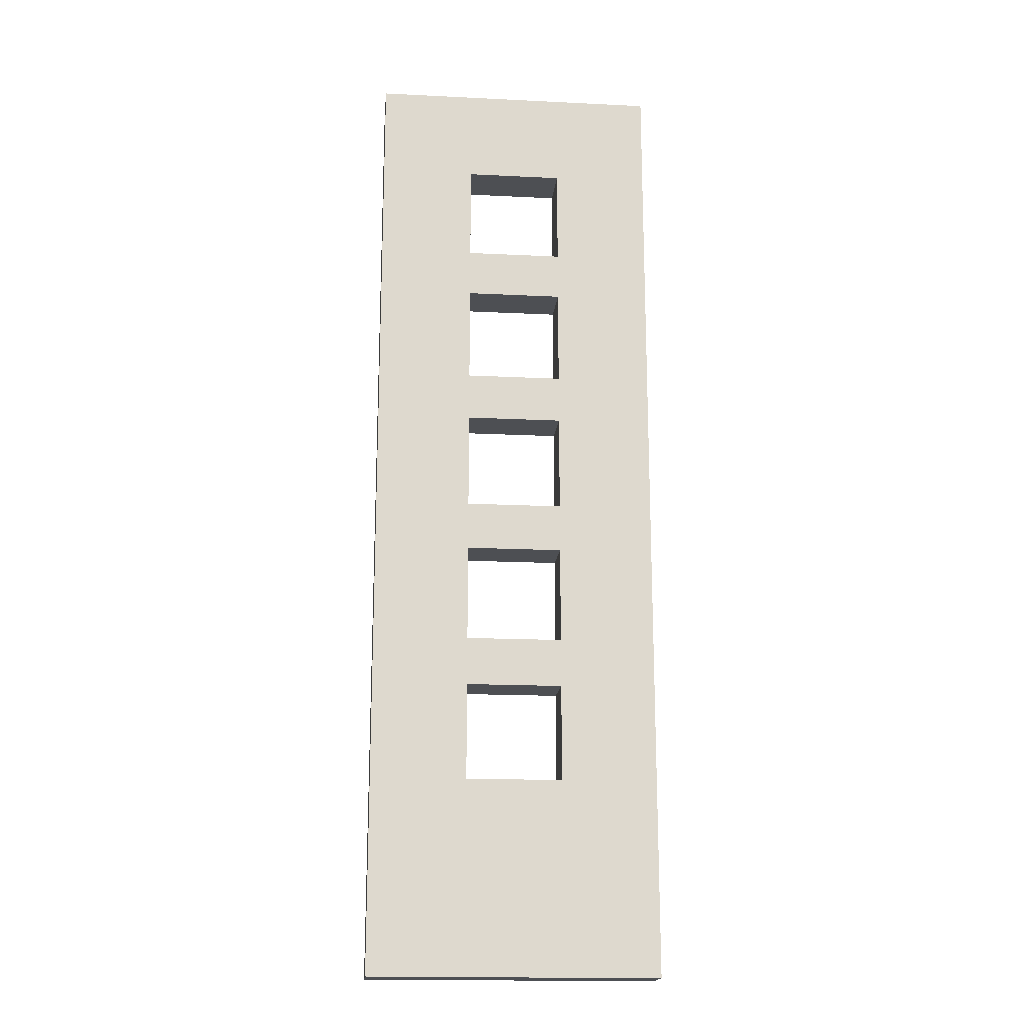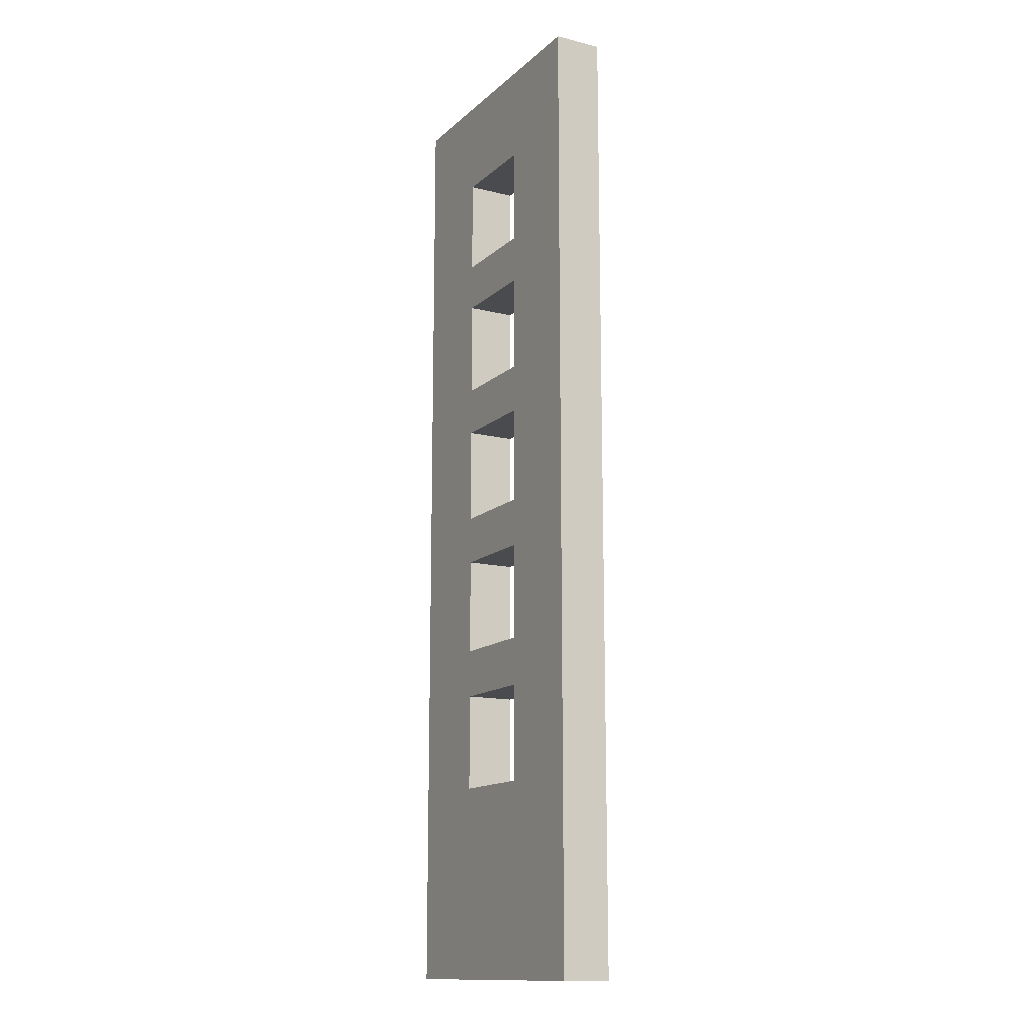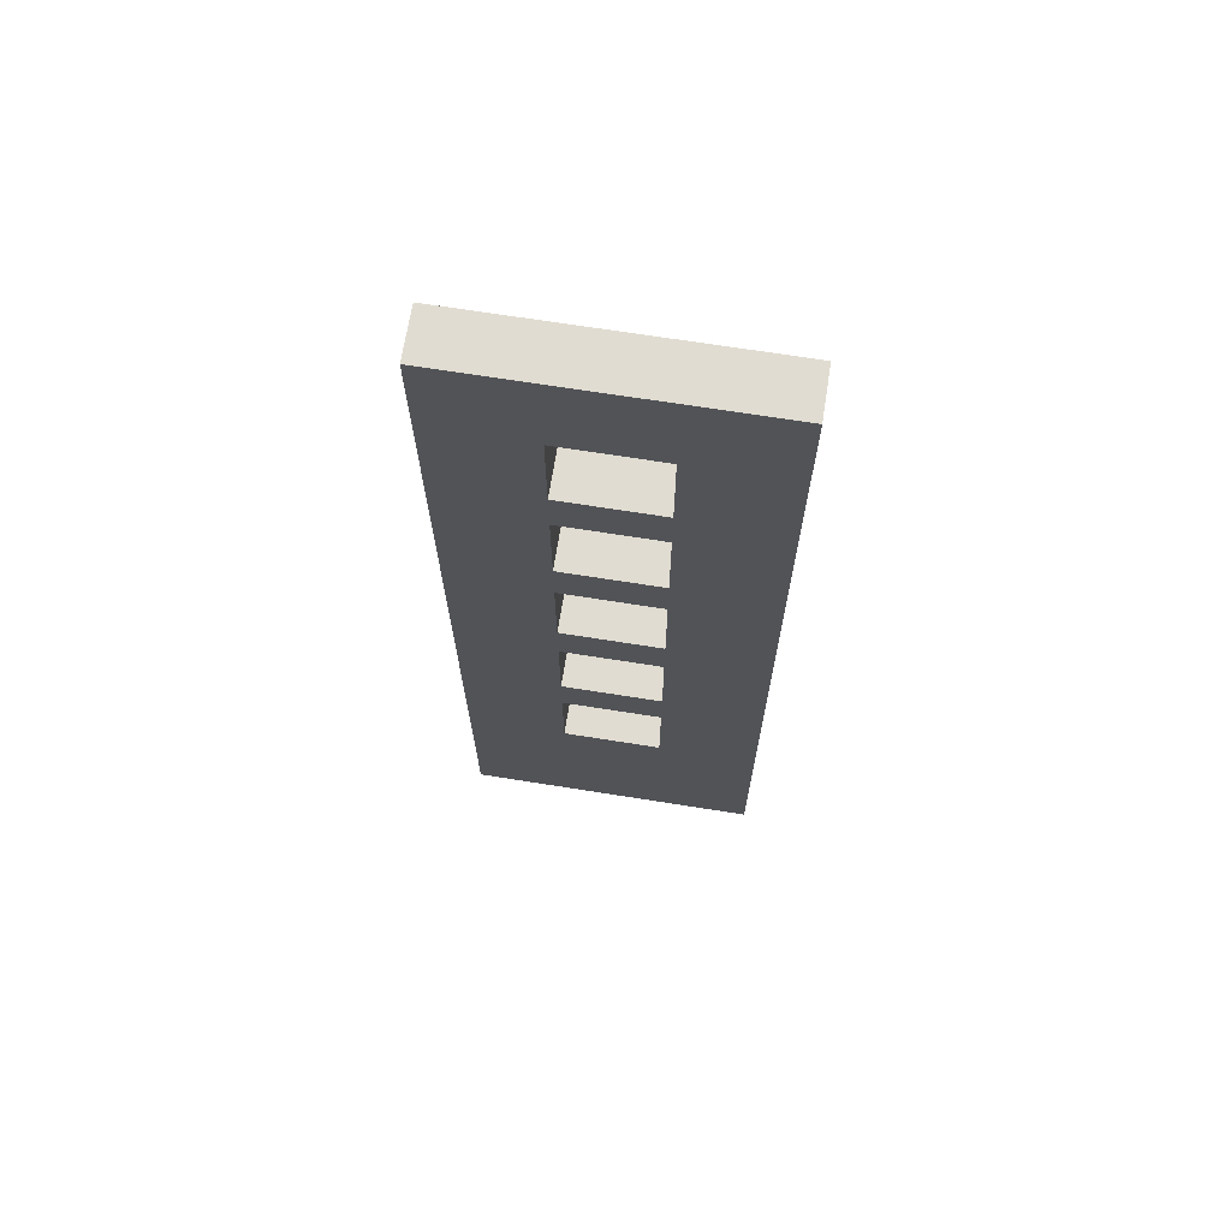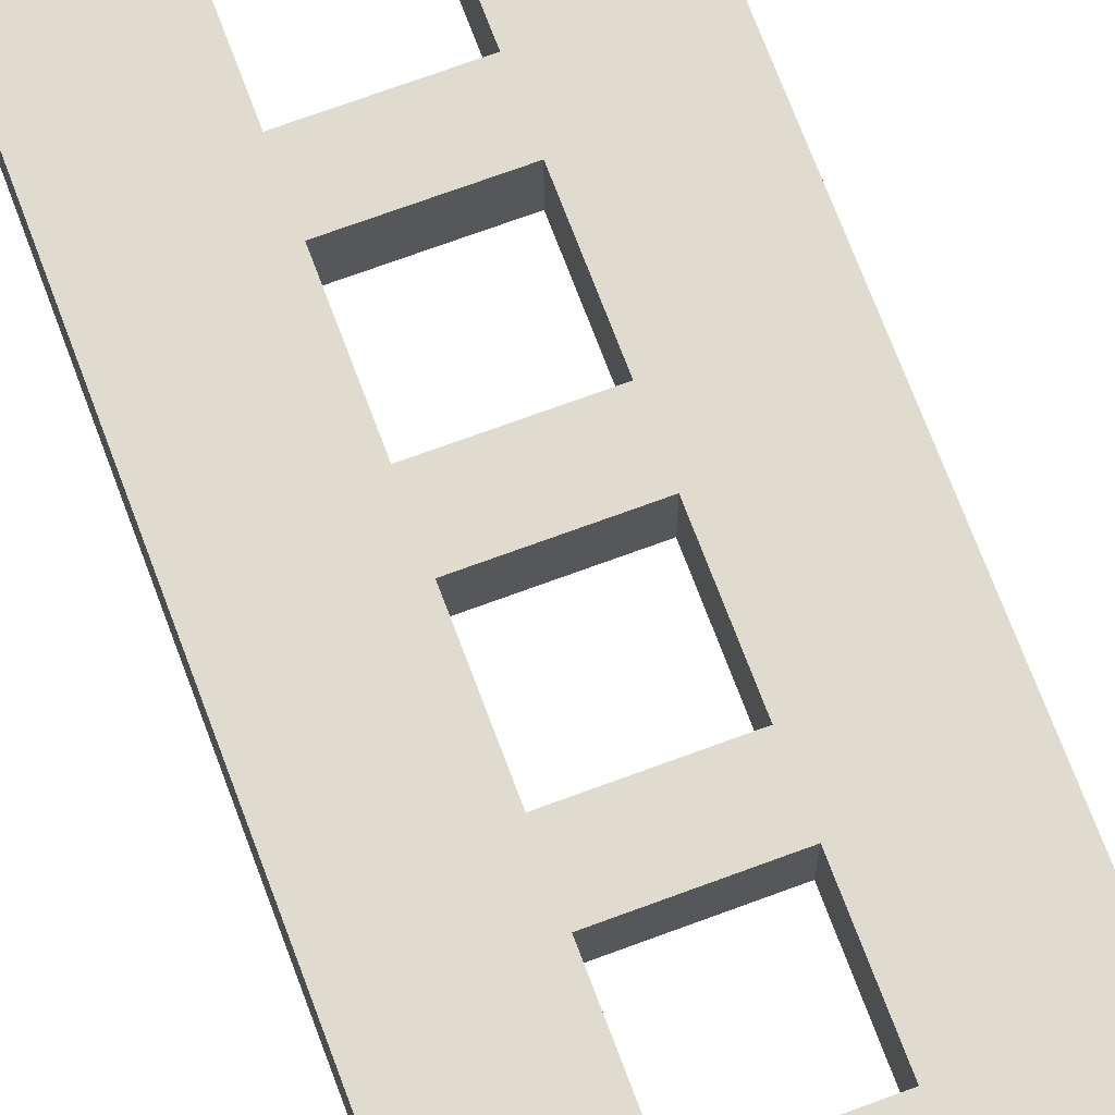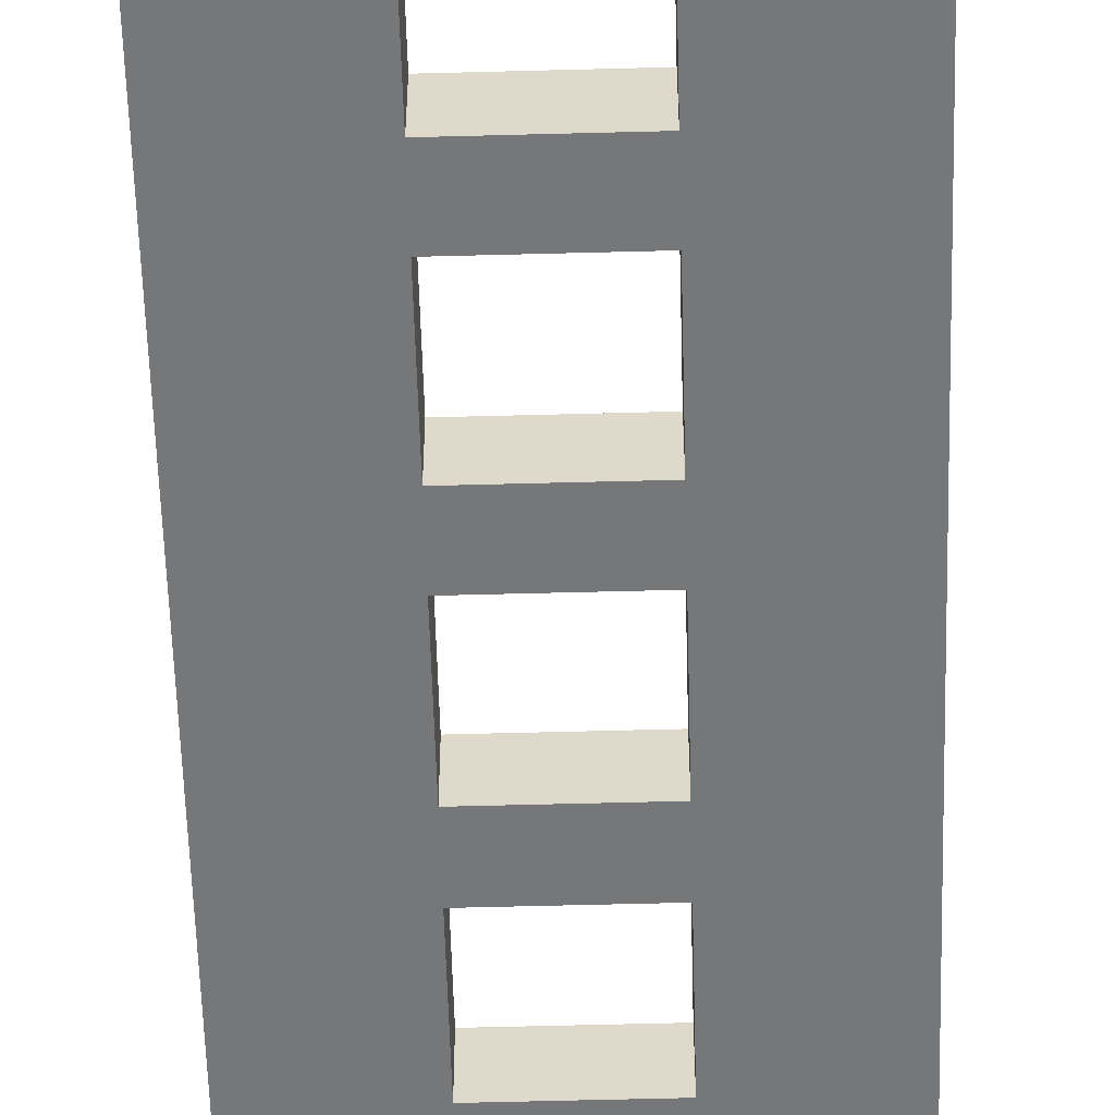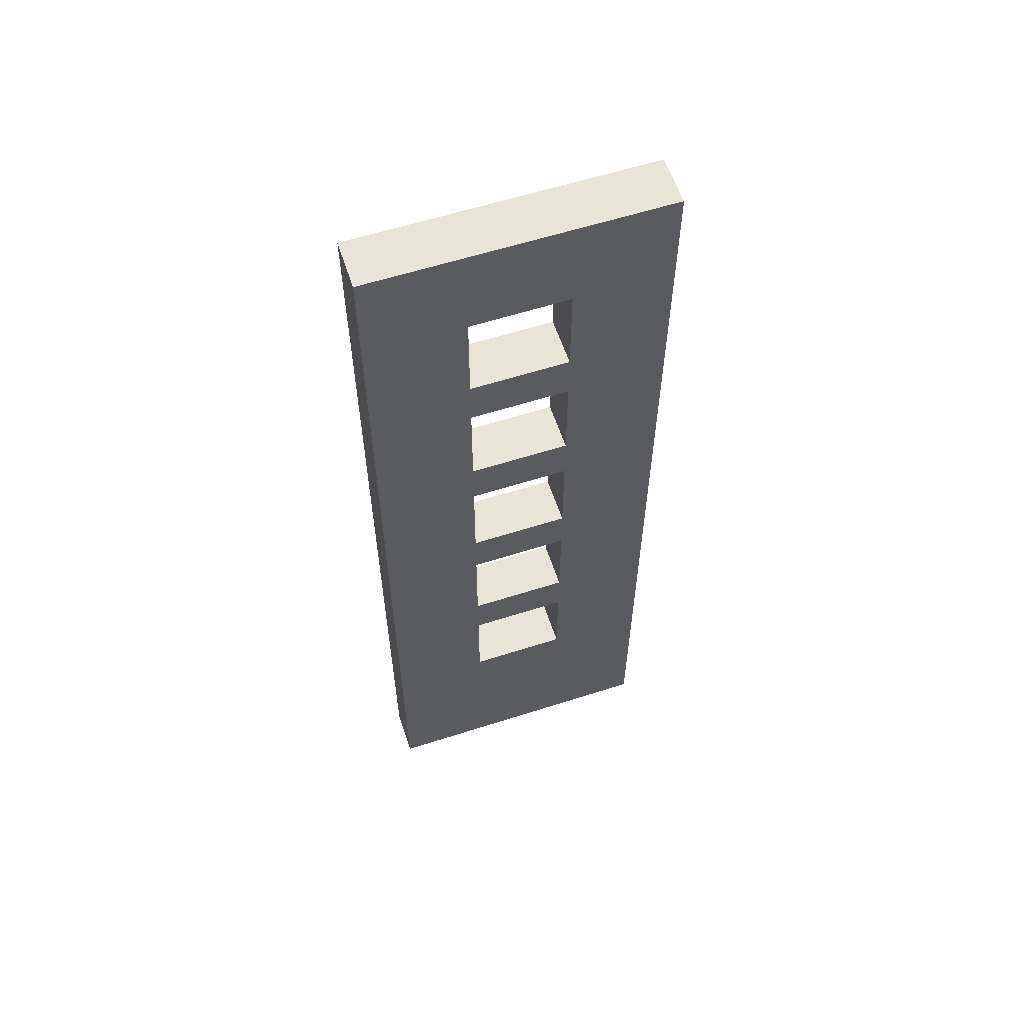
<metadata>
{"format":"obj","ext":"obj","renderer":"f3d","projection":"perspective","resolution":1024,"background":"white","views":[{"elev":-17.8,"azim":-5.5,"up":"+Z"},{"elev":-13.9,"azim":61.2,"up":"+Z"},{"elev":69.1,"azim":-171.0,"up":"+Z"},{"elev":70.4,"azim":-20.4,"up":"+Y"},{"elev":-57.1,"azim":-178.4,"up":"+Y"},{"elev":59.8,"azim":-18.2,"up":"+Z"}]}
</metadata>
<code>
o
v 1.5 2 -0.8
v 1.5 2 -2.8
v 1.5 2.1 -0.8
v 1.5 2.1 -2.8
v 1.9 2 -1
v 1.9 2 -1.2
v 1.9 2 -1.3
v 1.9 2 -1.5
v 1.9 2 -1.6
v 1.9 2 -1.8
v 1.9 2 -1.9
v 1.9 2 -2.1
v 1.9 2 -2.2
v 1.9 2 -2.4
v 1.9 2.1 -1
v 1.9 2.1 -1.2
v 1.9 2.1 -1.3
v 1.9 2.1 -1.5
v 1.9 2.1 -1.6
v 1.9 2.1 -1.8
v 1.9 2.1 -1.9
v 1.9 2.1 -2.1
v 1.9 2.1 -2.2
v 1.9 2.1 -2.4
v 1.7 2 -1
v 1.7 2 -1.2
v 1.7 2 -1.3
v 1.7 2 -1.5
v 1.7 2 -1.6
v 1.7 2 -1.8
v 1.7 2 -1.9
v 1.7 2 -2.1
v 1.7 2 -2.2
v 1.7 2 -2.4
v 1.7 2.1 -1
v 1.7 2.1 -1.2
v 1.7 2.1 -1.3
v 1.7 2.1 -1.5
v 1.7 2.1 -1.6
v 1.7 2.1 -1.8
v 1.7 2.1 -1.9
v 1.7 2.1 -2.1
v 1.7 2.1 -2.2
v 1.7 2.1 -2.4
v 2.1 2 -0.8
v 2.1 2 -2.8
v 2.1 2.1 -0.8
v 2.1 2.1 -2.8
v 1.5 2 -0.8
v 1.5 2.1 -0.8
v 2.1 2 -0.8
v 2.1 2.1 -0.8
v 1.7 2 -1.2
v 1.7 2.1 -1.2
v 1.9 2 -1.2
v 1.9 2.1 -1.2
v 1.7 2 -1.5
v 1.7 2.1 -1.5
v 1.9 2 -1.5
v 1.9 2.1 -1.5
v 1.7 2 -1.8
v 1.7 2.1 -1.8
v 1.9 2 -1.8
v 1.9 2.1 -1.8
v 1.7 2 -2.1
v 1.7 2.1 -2.1
v 1.9 2 -2.1
v 1.9 2.1 -2.1
v 1.7 2 -2.4
v 1.7 2.1 -2.4
v 1.9 2 -2.4
v 1.9 2.1 -2.4
v 1.7 2 -1
v 1.7 2.1 -1
v 1.9 2 -1
v 1.9 2.1 -1
v 1.7 2 -1.3
v 1.7 2.1 -1.3
v 1.9 2 -1.3
v 1.9 2.1 -1.3
v 1.7 2 -1.6
v 1.7 2.1 -1.6
v 1.9 2 -1.6
v 1.9 2.1 -1.6
v 1.7 2 -1.9
v 1.7 2.1 -1.9
v 1.9 2 -1.9
v 1.9 2.1 -1.9
v 1.7 2 -2.2
v 1.7 2.1 -2.2
v 1.9 2 -2.2
v 1.9 2.1 -2.2
v 1.5 2 -2.8
v 1.5 2.1 -2.8
v 2.1 2 -2.8
v 2.1 2.1 -2.8
v 1.5 2 -0.8
v 2.1 2 -0.8
v 1.7 2 -1
v 1.9 2 -1
v 1.7 2 -1.2
v 1.9 2 -1.2
v 1.7 2 -1.3
v 1.9 2 -1.3
v 1.7 2 -1.5
v 1.9 2 -1.5
v 1.7 2 -1.6
v 1.9 2 -1.6
v 1.7 2 -1.8
v 1.9 2 -1.8
v 1.7 2 -1.9
v 1.9 2 -1.9
v 1.7 2 -2.1
v 1.9 2 -2.1
v 1.7 2 -2.2
v 1.9 2 -2.2
v 1.7 2 -2.4
v 1.9 2 -2.4
v 1.5 2 -2.8
v 2.1 2 -2.8
v 1.5 2.1 -0.8
v 2.1 2.1 -0.8
v 1.7 2.1 -1
v 1.9 2.1 -1
v 1.7 2.1 -1.2
v 1.9 2.1 -1.2
v 1.7 2.1 -1.3
v 1.9 2.1 -1.3
v 1.7 2.1 -1.5
v 1.9 2.1 -1.5
v 1.7 2.1 -1.6
v 1.9 2.1 -1.6
v 1.7 2.1 -1.8
v 1.9 2.1 -1.8
v 1.7 2.1 -1.9
v 1.9 2.1 -1.9
v 1.7 2.1 -2.1
v 1.9 2.1 -2.1
v 1.7 2.1 -2.2
v 1.9 2.1 -2.2
v 1.7 2.1 -2.4
v 1.9 2.1 -2.4
v 1.5 2.1 -2.8
v 2.1 2.1 -2.8
f 3 2 1
f 4 2 3
f 15 6 5
f 16 6 15
f 17 8 7
f 18 8 17
f 19 10 9
f 20 10 19
f 21 12 11
f 22 12 21
f 23 14 13
f 24 14 23
f 25 26 35
f 35 26 36
f 27 28 37
f 37 28 38
f 29 30 39
f 39 30 40
f 31 32 41
f 41 32 42
f 33 34 43
f 43 34 44
f 45 46 47
f 47 46 48
f 51 50 49
f 52 50 51
f 55 54 53
f 56 54 55
f 59 58 57
f 60 58 59
f 63 62 61
f 64 62 63
f 67 66 65
f 68 66 67
f 71 70 69
f 72 70 71
f 73 74 75
f 75 74 76
f 77 78 79
f 79 78 80
f 81 82 83
f 83 82 84
f 85 86 87
f 87 86 88
f 89 90 91
f 91 90 92
f 93 94 95
f 95 94 96
f 99 98 97
f 100 98 99
f 101 99 97
f 102 98 100
f 103 101 97
f 103 102 101
f 104 98 102
f 104 102 103
f 105 103 97
f 106 98 104
f 107 105 97
f 107 106 105
f 108 98 106
f 108 106 107
f 109 107 97
f 110 98 108
f 111 109 97
f 111 110 109
f 112 98 110
f 112 110 111
f 113 111 97
f 114 98 112
f 115 113 97
f 115 114 113
f 116 98 114
f 116 114 115
f 117 115 97
f 118 98 116
f 119 117 97
f 119 118 117
f 120 98 118
f 120 118 119
f 121 122 123
f 123 122 124
f 121 123 125
f 124 122 126
f 121 125 127
f 125 126 127
f 126 122 128
f 127 126 128
f 121 127 129
f 128 122 130
f 121 129 131
f 129 130 131
f 130 122 132
f 131 130 132
f 121 131 133
f 132 122 134
f 121 133 135
f 133 134 135
f 134 122 136
f 135 134 136
f 121 135 137
f 136 122 138
f 121 137 139
f 137 138 139
f 138 122 140
f 139 138 140
f 121 139 141
f 140 122 142
f 121 141 143
f 141 142 143
f 142 122 144
f 143 142 144

</code>
